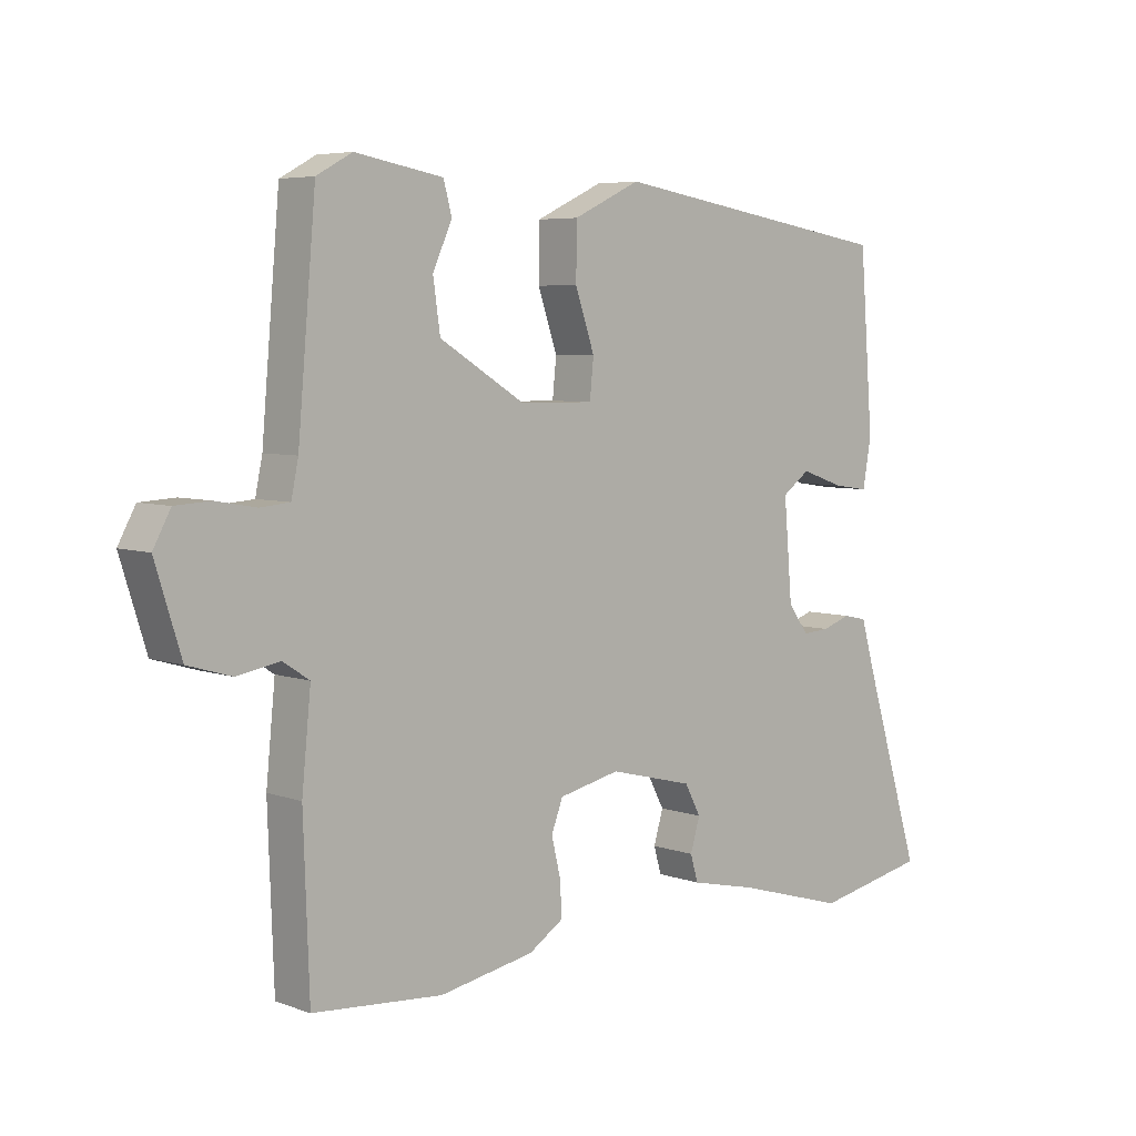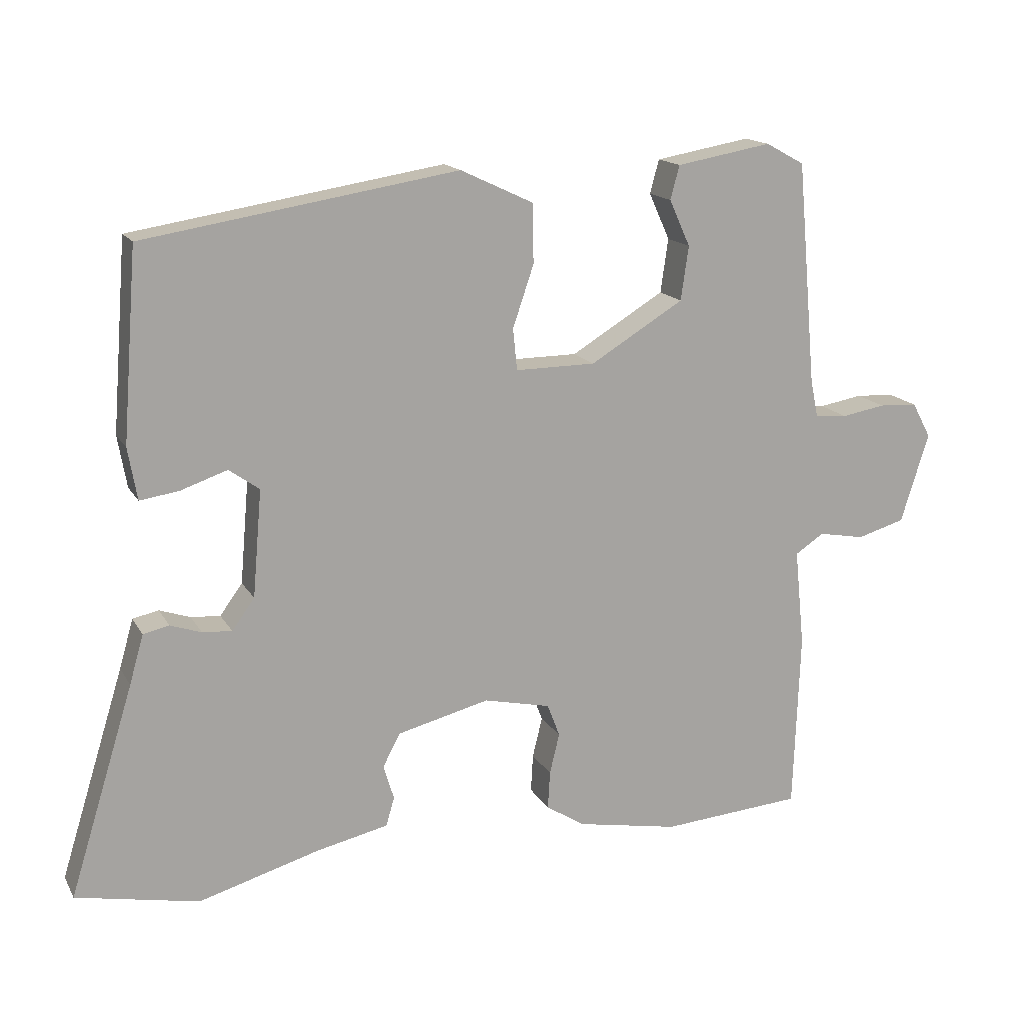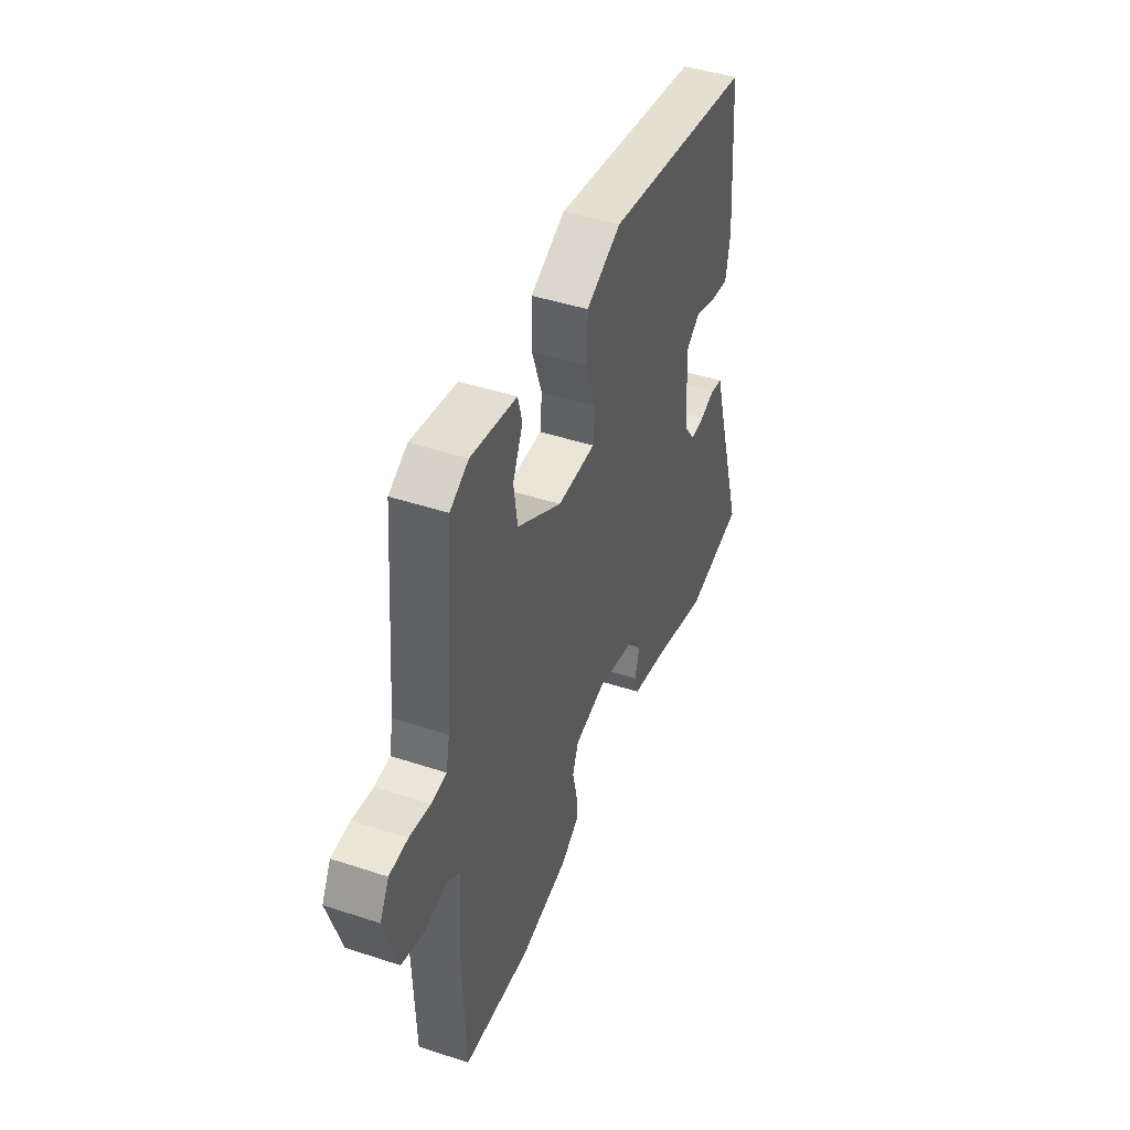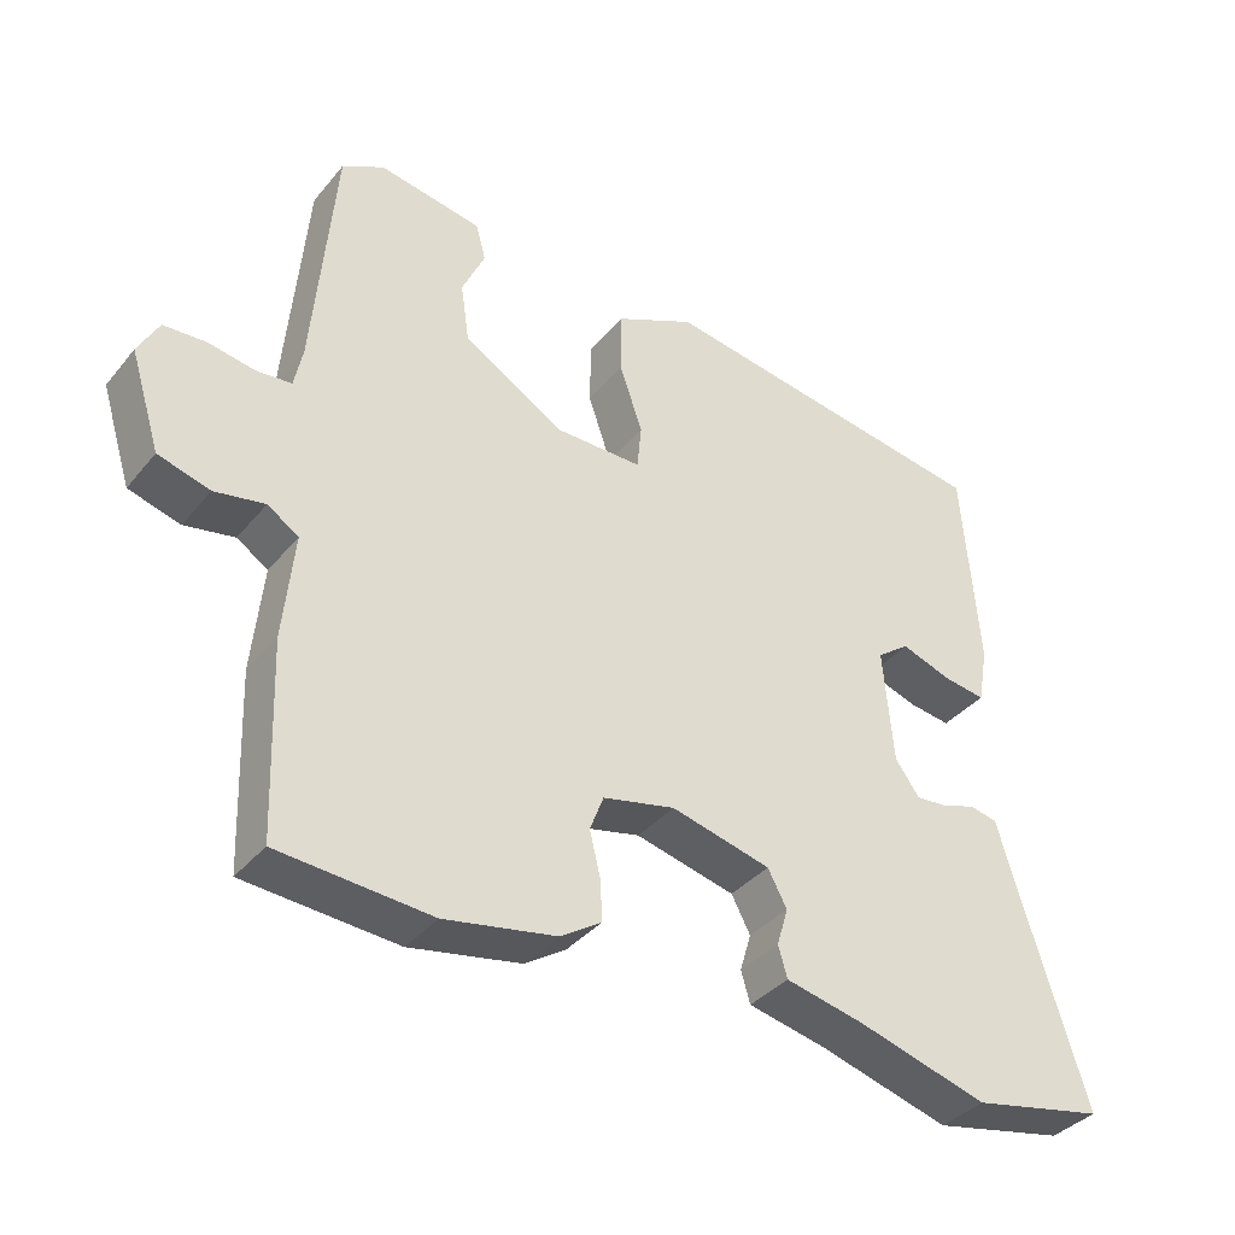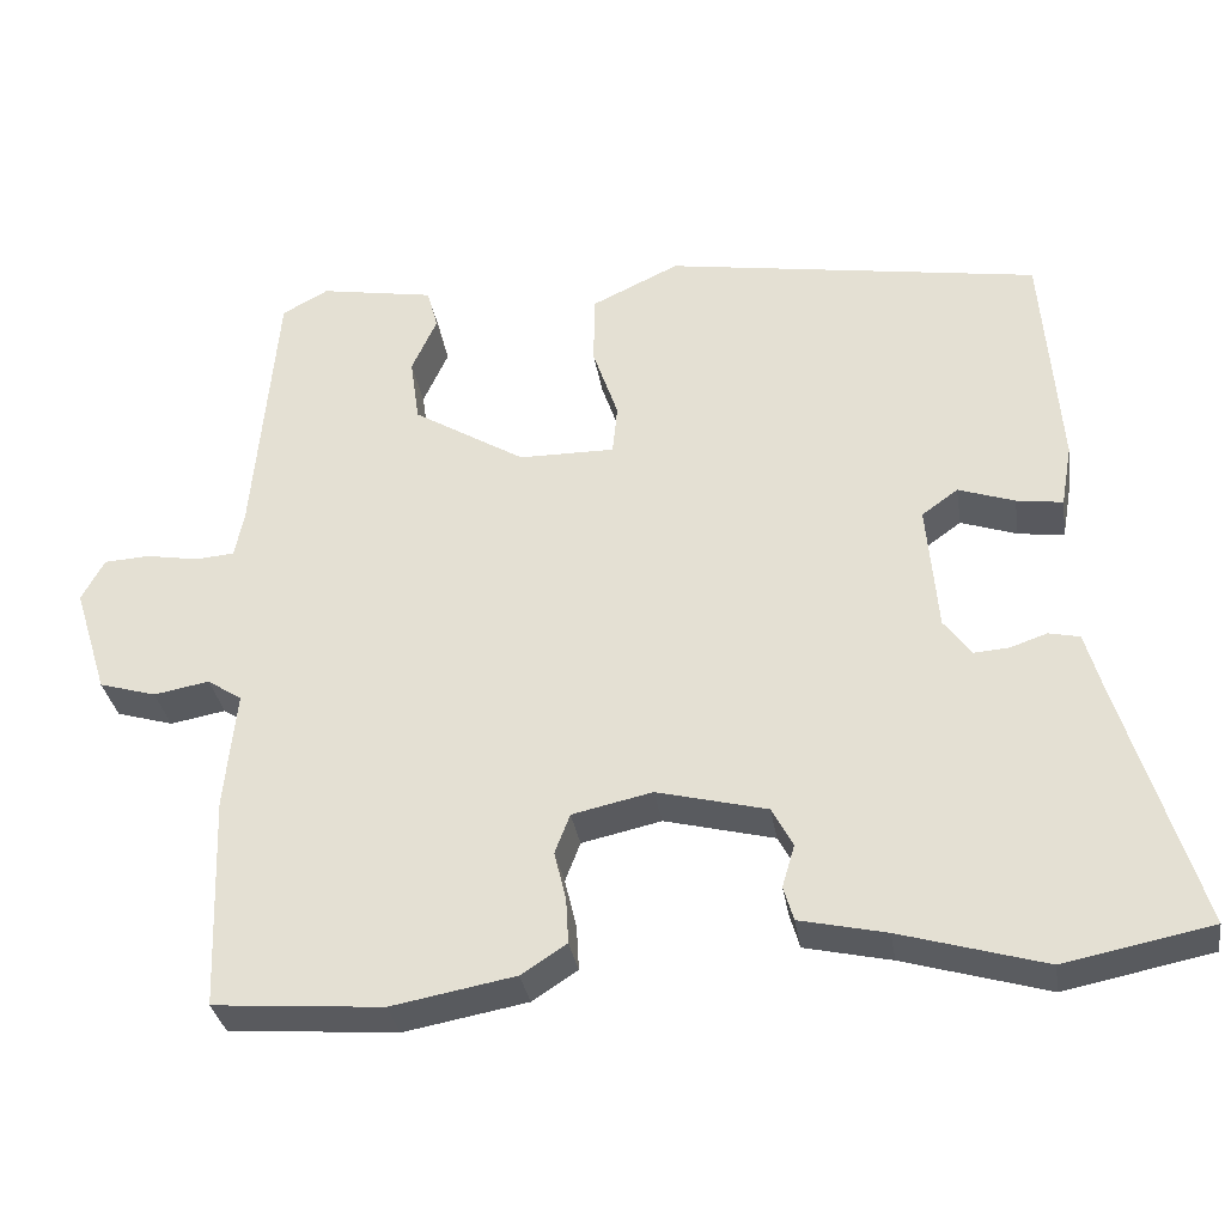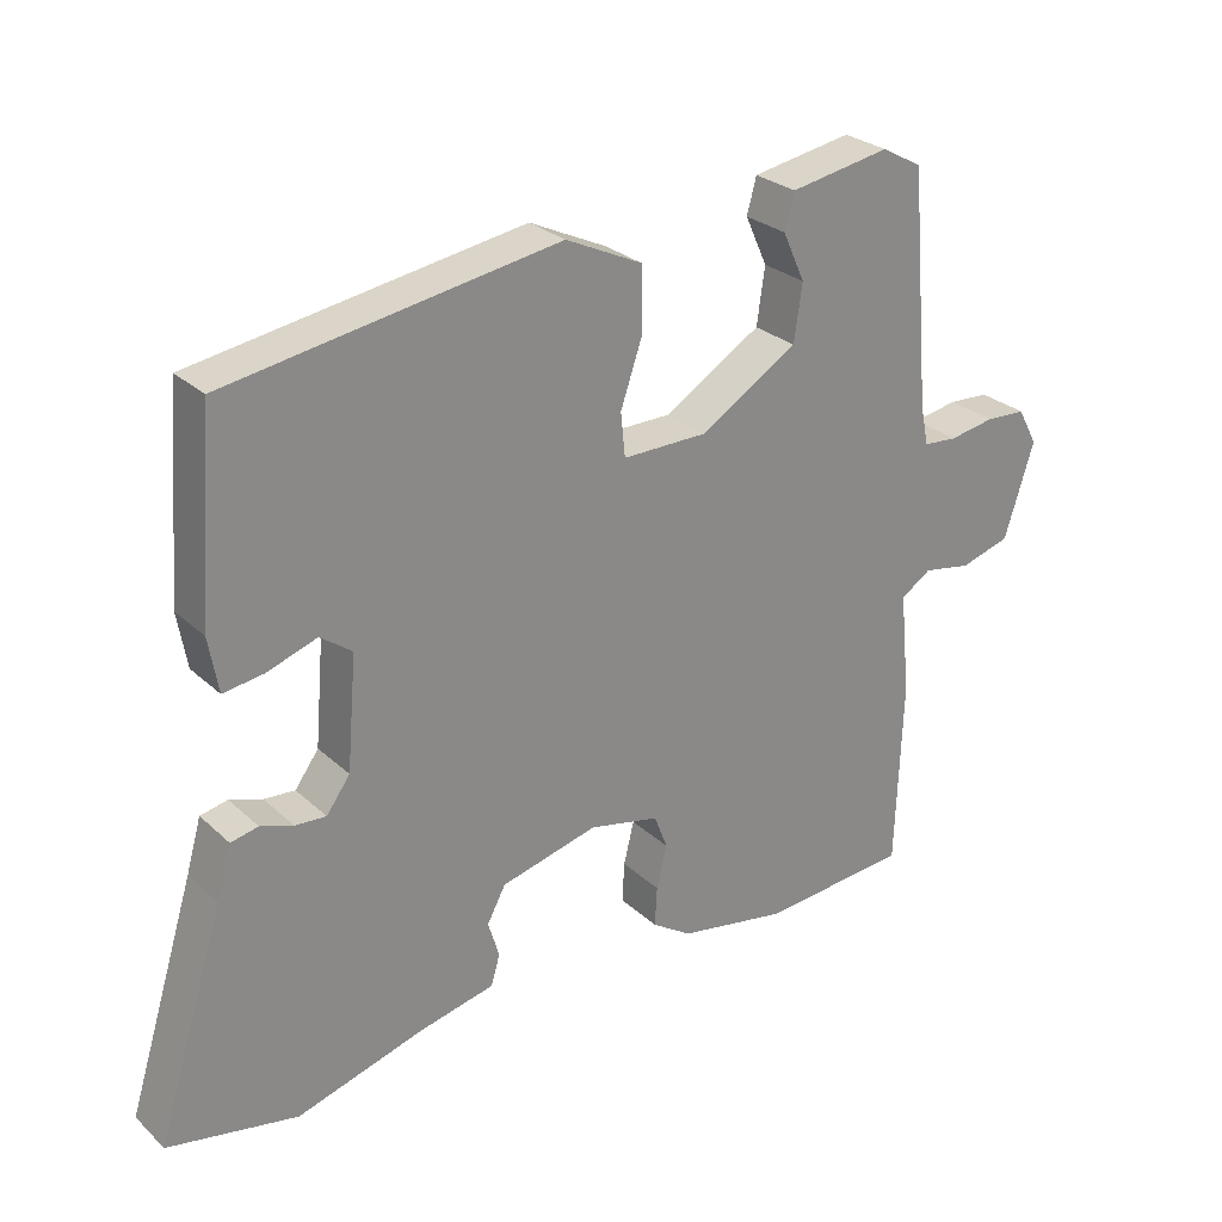
<metadata>
{"format":"obj","ext":"obj","renderer":"f3d","projection":"perspective","resolution":1024,"background":"white","views":[{"elev":5.7,"azim":137.1,"up":"+Z"},{"elev":15.7,"azim":-20.5,"up":"+Z"},{"elev":44.6,"azim":111.0,"up":"+Z"},{"elev":-36.8,"azim":145.7,"up":"+Z"},{"elev":-32.5,"azim":-171.1,"up":"+Z"},{"elev":27.2,"azim":-36.0,"up":"+Z"}]}
</metadata>
<code>
v -0.414 0.07 -0.517
v -0.589 0.07 -0.482
v -0.497 0.07 -0.184
v -0.477 0.07 -0.114
v -0.44 0.07 -0.106
v -0.396 0.07 -0.121
v -0.354 0.07 -0.124
v -0.322 0.07 -0.08
v -0.309 0.07 0.072
v -0.352 0.07 0.103
v -0.419 0.07 0.08
v -0.474 0.07 0.072
v -0.487 0.07 0.146
v -0.466 0.07 0.416
v -0.02 0.07 0.488
v 0.084 0.07 0.439
v 0.085 0.07 0.355
v 0.055 0.07 0.267
v 0.061 0.07 0.208
v 0.175 0.07 0.209
v 0.308 0.07 0.29
v 0.319 0.07 0.367
v 0.289 0.07 0.433
v 0.302 0.07 0.481
v 0.438 0.07 0.505
v 0.493 0.07 0.475
v 0.521 0.07 0.157
v 0.532 0.07 0.104
v 0.578 0.07 0.1
v 0.64 0.07 0.111
v 0.695 0.07 0.108
v 0.722 0.07 0.058
v 0.682 0.07 -0.07
v 0.614 0.07 -0.09
v 0.548 0.07 -0.078
v 0.507 0.07 -0.105
v 0.521 0.07 -0.245
v 0.512 0.07 -0.499
v 0.311 0.07 -0.515
v 0.164 0.07 -0.488
v 0.11 0.07 -0.453
v 0.113 0.07 -0.399
v 0.127 0.07 -0.341
v 0.109 0.07 -0.294
v 0.014 0.07 -0.273
v -0.117 0.07 -0.306
v -0.142 0.07 -0.353
v -0.127 0.07 -0.403
v -0.139 0.07 -0.444
v -0.242 0.07 -0.467
v -0.414 0 -0.517
v -0.589 0 -0.482
v -0.497 0 -0.184
v -0.477 0 -0.114
v -0.44 0 -0.106
v -0.396 0 -0.121
v -0.354 0 -0.124
v -0.322 0 -0.08
v -0.309 0 0.072
v -0.352 0 0.103
v -0.419 0 0.08
v -0.474 0 0.072
v -0.487 0 0.146
v -0.466 0 0.416
v -0.02 0 0.488
v 0.084 0 0.439
v 0.085 0 0.355
v 0.055 0 0.267
v 0.061 0 0.208
v 0.175 0 0.209
v 0.308 0 0.29
v 0.319 0 0.367
v 0.289 0 0.433
v 0.302 0 0.481
v 0.438 0 0.505
v 0.493 0 0.475
v 0.521 0 0.157
v 0.532 0 0.104
v 0.578 0 0.1
v 0.64 0 0.111
v 0.695 0 0.108
v 0.722 0 0.058
v 0.682 0 -0.07
v 0.614 0 -0.09
v 0.548 0 -0.078
v 0.507 0 -0.105
v 0.521 0 -0.245
v 0.512 0 -0.499
v 0.311 0 -0.515
v 0.164 0 -0.488
v 0.11 0 -0.453
v 0.113 0 -0.399
v 0.127 0 -0.341
v 0.109 0 -0.294
v 0.014 0 -0.273
v -0.117 0 -0.306
v -0.142 0 -0.353
v -0.127 0 -0.403
v -0.139 0 -0.444
v -0.242 0 -0.467
f 47 48 49 50
f 46 47 50 1
f 40 41 42 43
f 38 39 40 43
f 36 37 38 43
f 35 36 43 44
f 32 33 34 35
f 32 35 44 45
f 29 30 31 32
f 28 29 32 45
f 24 25 26 27
f 22 23 24 27
f 21 22 27 28
f 20 21 28 45
f 15 16 17 18
f 15 18 19
f 14 15 19
f 13 14 19
f 10 11 12 13
f 10 13 19 20
f 3 4 5 6
f 3 6 7
f 46 1 2 3
f 46 3 7
f 45 46 7 8
f 20 45 8 9
f 9 10 20
f 100 99 98 97
f 51 100 97 96
f 93 92 91 90
f 93 90 89 88
f 93 88 87 86
f 94 93 86 85
f 85 84 83 82
f 95 94 85 82
f 82 81 80 79
f 95 82 79 78
f 77 76 75 74
f 77 74 73 72
f 78 77 72 71
f 95 78 71 70
f 68 67 66 65
f 69 68 65
f 69 65 64
f 69 64 63
f 63 62 61 60
f 70 69 63 60
f 56 55 54 53
f 57 56 53
f 53 52 51 96
f 57 53 96
f 58 57 96 95
f 59 58 95 70
f 70 60 59
f 1 51 52 2
f 2 52 53 3
f 3 53 54 4
f 4 54 55 5
f 5 55 56 6
f 6 56 57 7
f 7 57 58 8
f 8 58 59 9
f 9 59 60 10
f 10 60 61 11
f 11 61 62 12
f 12 62 63 13
f 13 63 64 14
f 14 64 65 15
f 15 65 66 16
f 16 66 67 17
f 17 67 68 18
f 18 68 69 19
f 19 69 70 20
f 20 70 71 21
f 21 71 72 22
f 22 72 73 23
f 23 73 74 24
f 24 74 75 25
f 25 75 76 26
f 26 76 77 27
f 27 77 78 28
f 28 78 79 29
f 29 79 80 30
f 30 80 81 31
f 31 81 82 32
f 32 82 83 33
f 33 83 84 34
f 34 84 85 35
f 35 85 86 36
f 36 86 87 37
f 37 87 88 38
f 38 88 89 39
f 39 89 90 40
f 40 90 91 41
f 41 91 92 42
f 42 92 93 43
f 43 93 94 44
f 44 94 95 45
f 45 95 96 46
f 46 96 97 47
f 47 97 98 48
f 48 98 99 49
f 49 99 100 50
f 50 100 51 1

</code>
